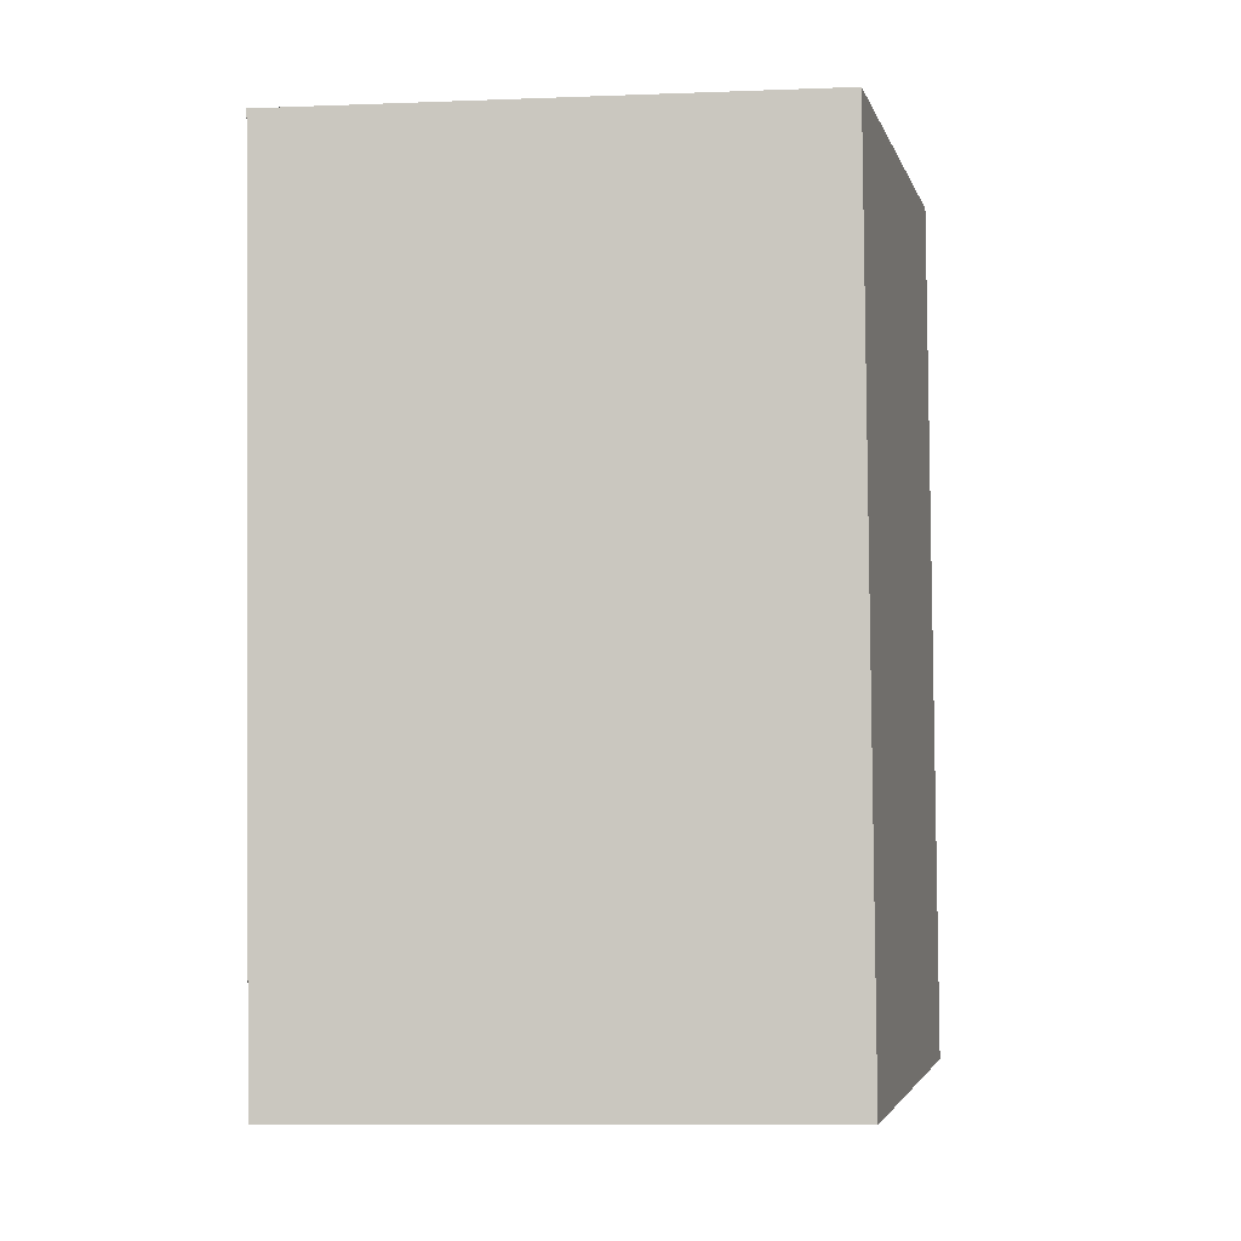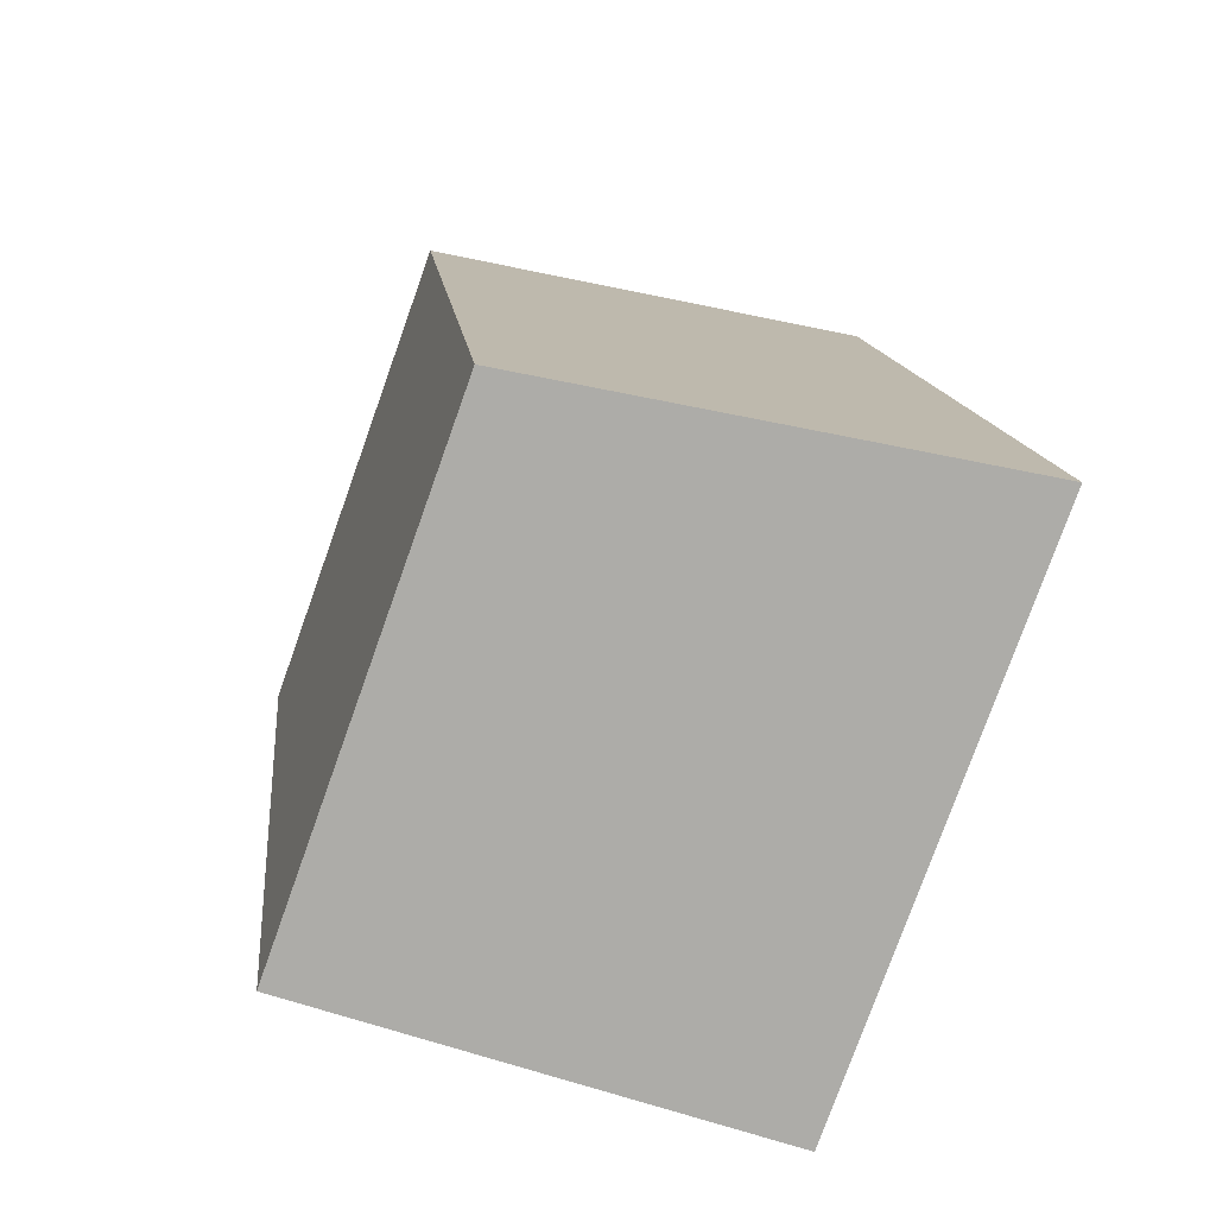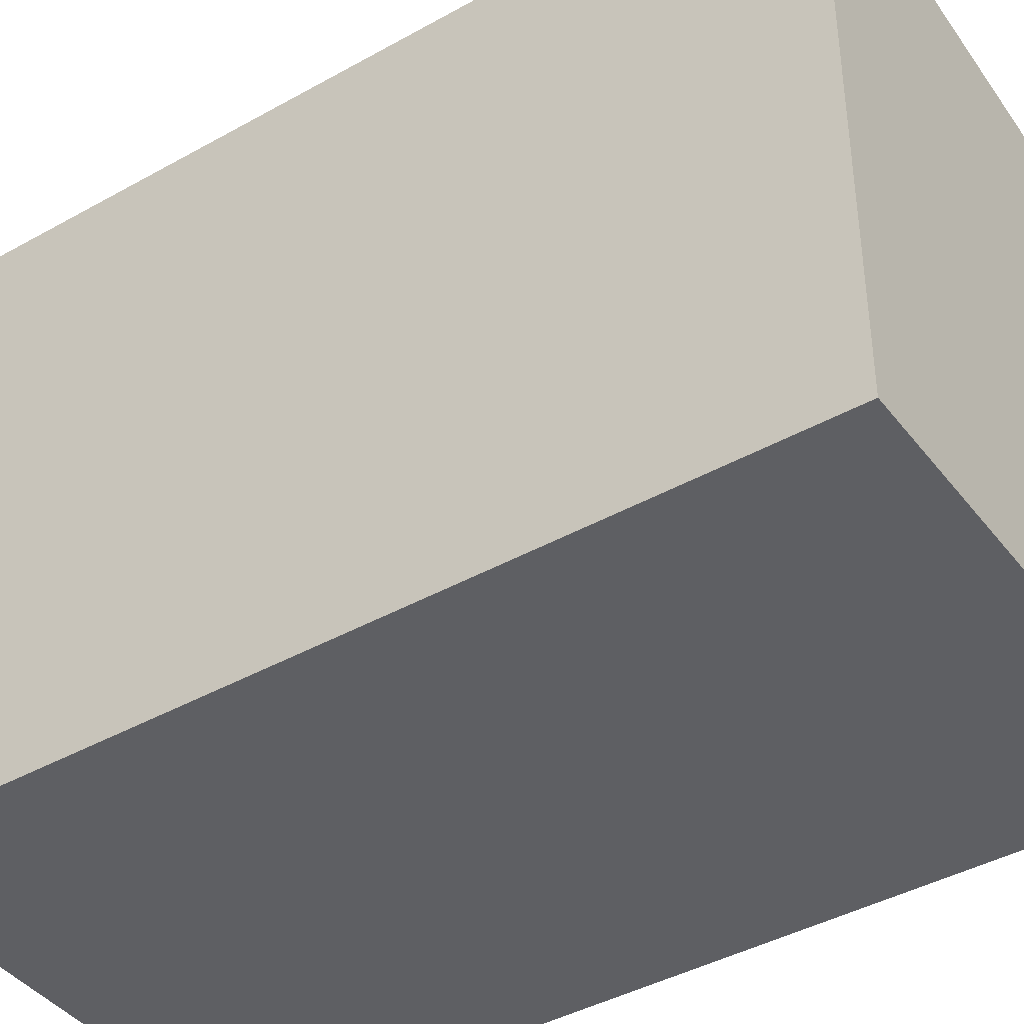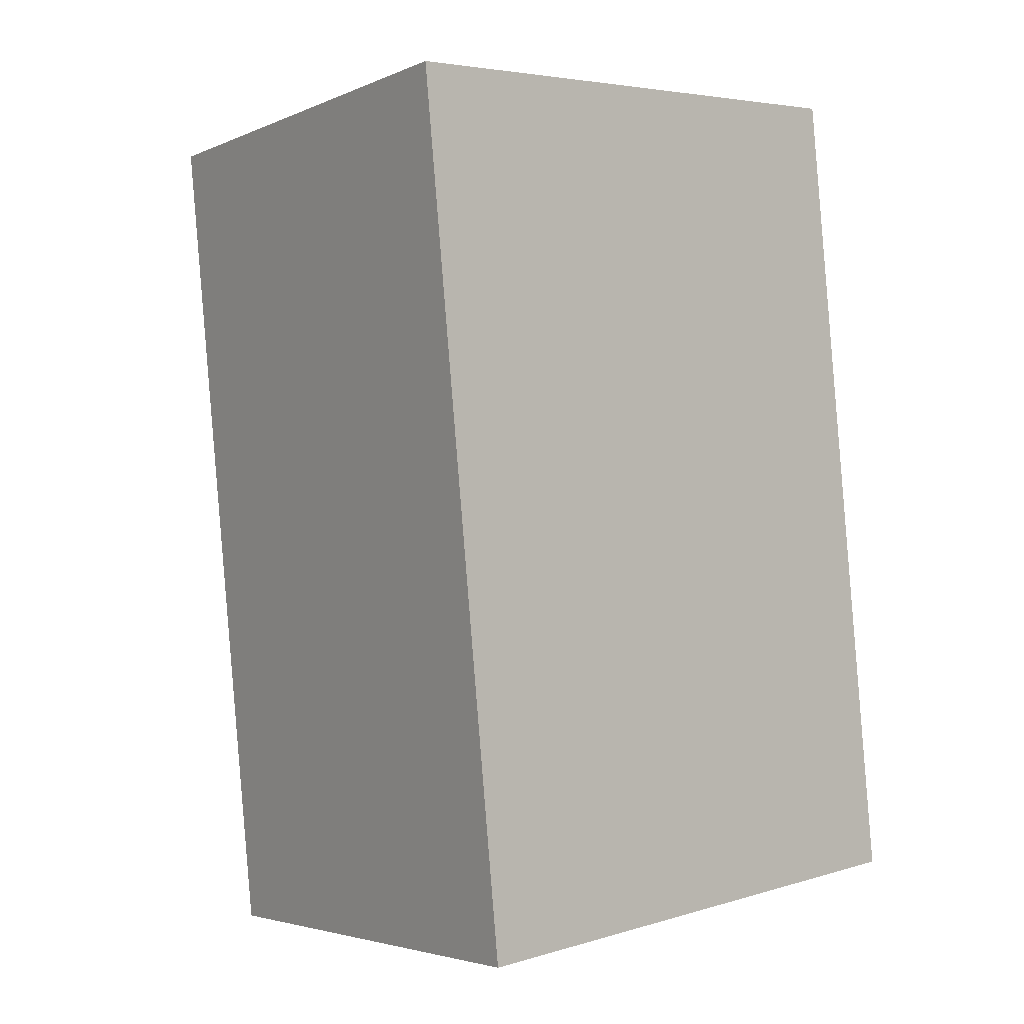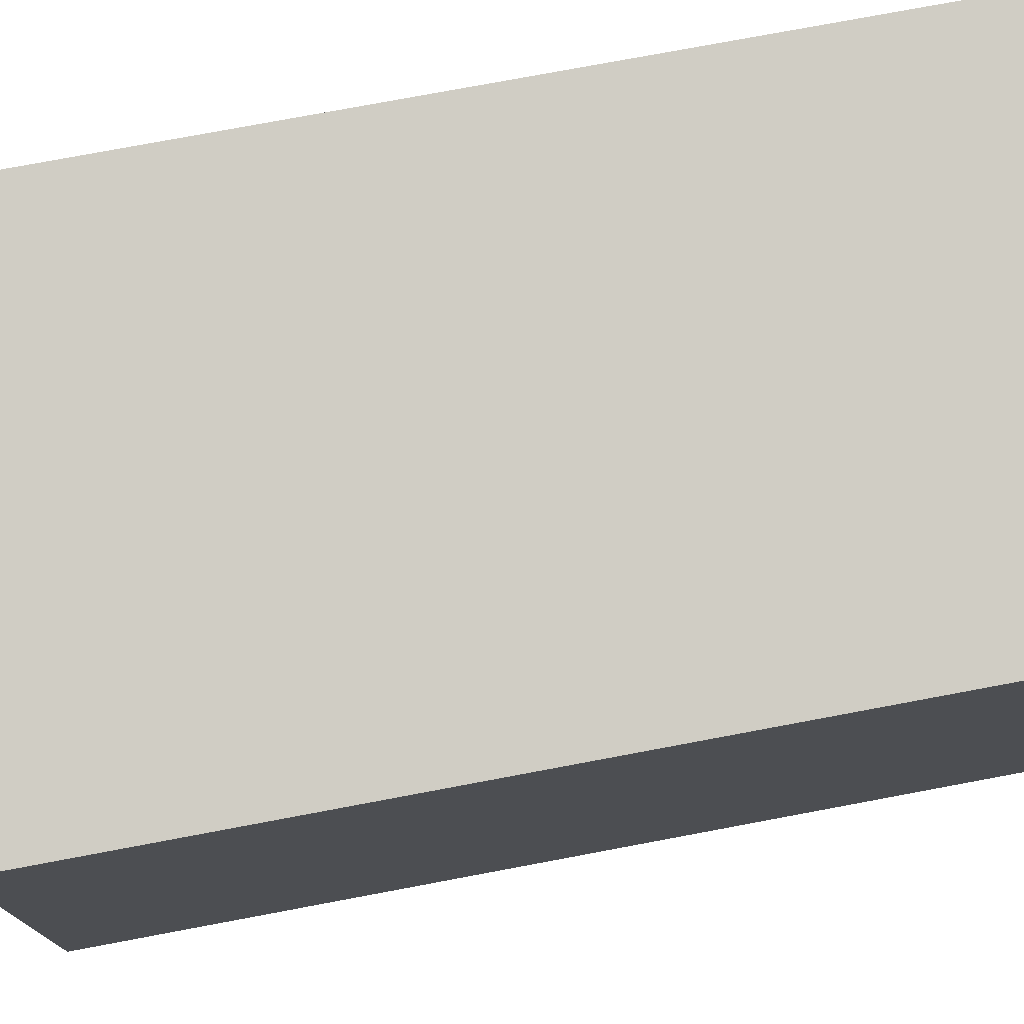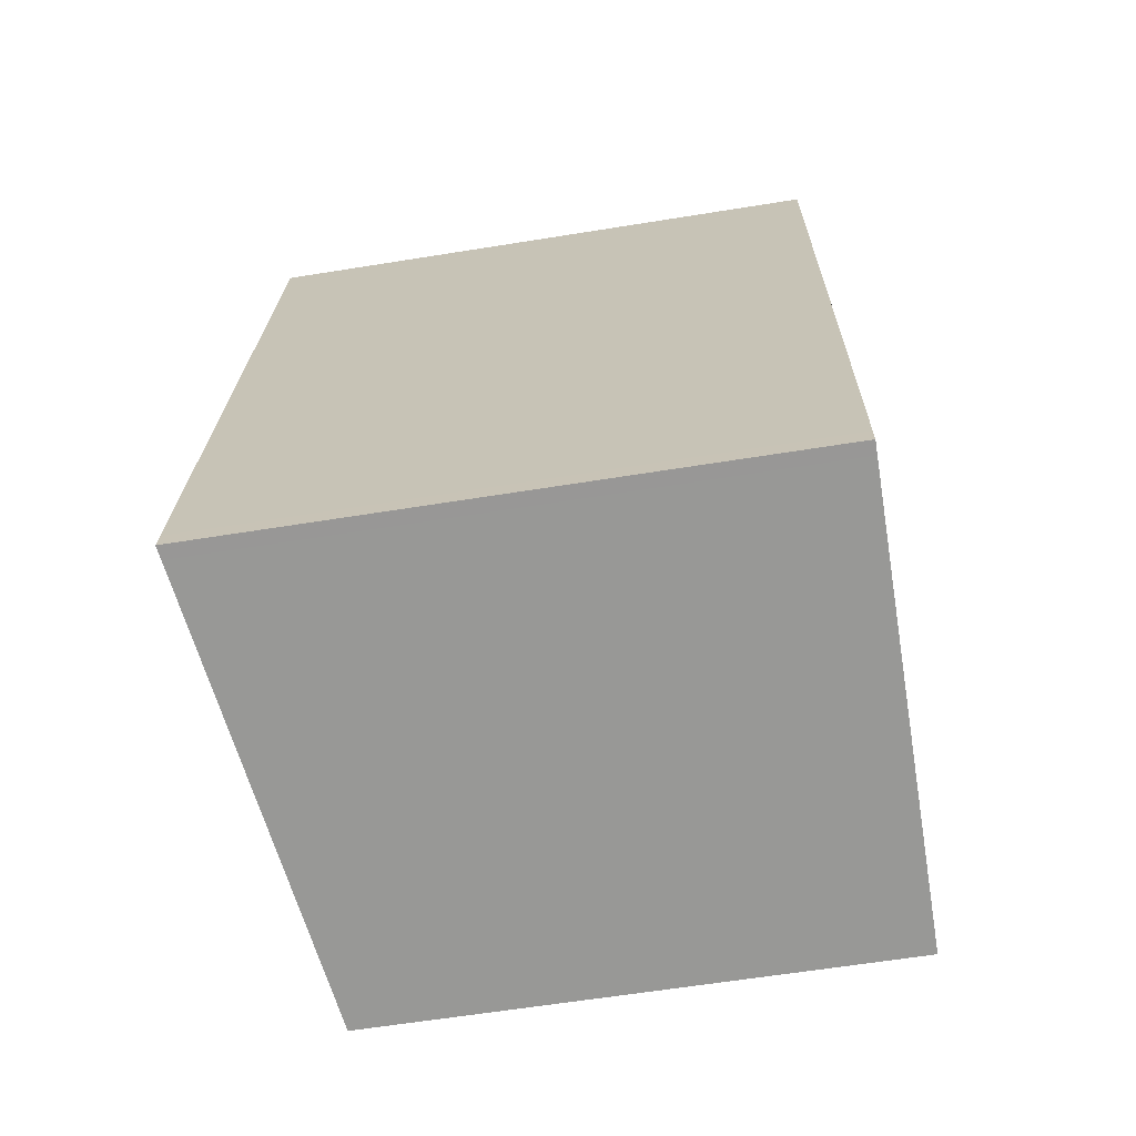
<metadata>
{"format":"obj","ext":"obj","renderer":"f3d","projection":"perspective","resolution":1024,"background":"white","views":[{"elev":-10.1,"azim":-84.7,"up":"+Y"},{"elev":-78.5,"azim":-19.7,"up":"+Y"},{"elev":-41.4,"azim":130.8,"up":"+Z"},{"elev":4.6,"azim":46.0,"up":"+Y"},{"elev":76.4,"azim":-94.1,"up":"+Z"},{"elev":-61.9,"azim":99.3,"up":"+Y"}]}
</metadata>
<code>
v -1408 -1022 2.337
v -1406 -1021 2.63
v -1405 -1025 2.627
v -1407 -1026 2.334
v -1406 -1021 2.63
v -1408 -1022 2.337
v -1405 -1025 2.619
v -1406 -1021 2.622
v -1406 -1021 2.622
v -1407 -1025 2.343
v -1408 -1022 2.347
v -1408 -1022 2.347
v -1407 -1025 2.344
v -1407 -1025 2.334
v -1405 -1025 2.619
v -1405 -1025 2.627
v -1408 -1022 2.347
v -1408 -1022 2.337
v -1408 -1022 4.441e-16
v -1408 -1022 4.441e-16
v -1406 -1021 2.63
v -1406 -1021 2.63
v -1406 -1021 4.441e-16
v -1406 -1021 0
v -1405 -1025 2.619
v -1405 -1025 2.627
v -1405 -1025 0
v -1405 -1025 0
v -1407 -1025 2.334
v -1407 -1026 2.334
v -1407 -1026 0
v -1407 -1025 0
v -1405 -1025 2.627
v -1406 -1021 2.63
v -1406 -1021 0
v -1405 -1025 0
v -1408 -1022 2.337
v -1408 -1022 2.337
v -1408 -1022 0
v -1408 -1022 4.441e-16
v -1407 -1025 2.343
v -1405 -1025 2.619
v -1405 -1025 0
v -1407 -1025 0
v -1406 -1021 2.63
v -1406 -1021 2.622
v -1406 -1021 0
v -1406 -1021 4.441e-16
v -1407 -1026 2.334
v -1407 -1025 2.343
v -1407 -1025 0
v -1407 -1026 0
v -1406 -1021 2.622
v -1408 -1022 2.347
v -1408 -1022 4.441e-16
v -1406 -1021 0
v -1408 -1022 2.337
v -1407 -1025 2.334
v -1407 -1025 0
v -1408 -1022 0
v -1405 -1025 2.627
v -1405 -1025 2.627
v -1405 -1025 0
v -1405 -1025 0
v -1408 -1022 0
v -1406 -1021 0
v -1405 -1025 0
v -1407 -1026 0
f 9 2 5 8
f 15 8 5 16
f 13 11 8 15
f 12 9 8 11
f 14 6 11 13
f 11 6 1 12
f 13 10 4 14
f 15 7 10 13
f 16 3 7 15
f 18 19 20 17
f 22 23 24 21
f 26 27 28 25
f 30 31 32 29
f 34 35 36 33
f 38 39 40 37
f 42 43 44 41
f 46 47 48 45
f 50 51 52 49
f 54 55 56 53
f 58 59 60 57
f 62 63 64 61
f 66 67 68 65

</code>
